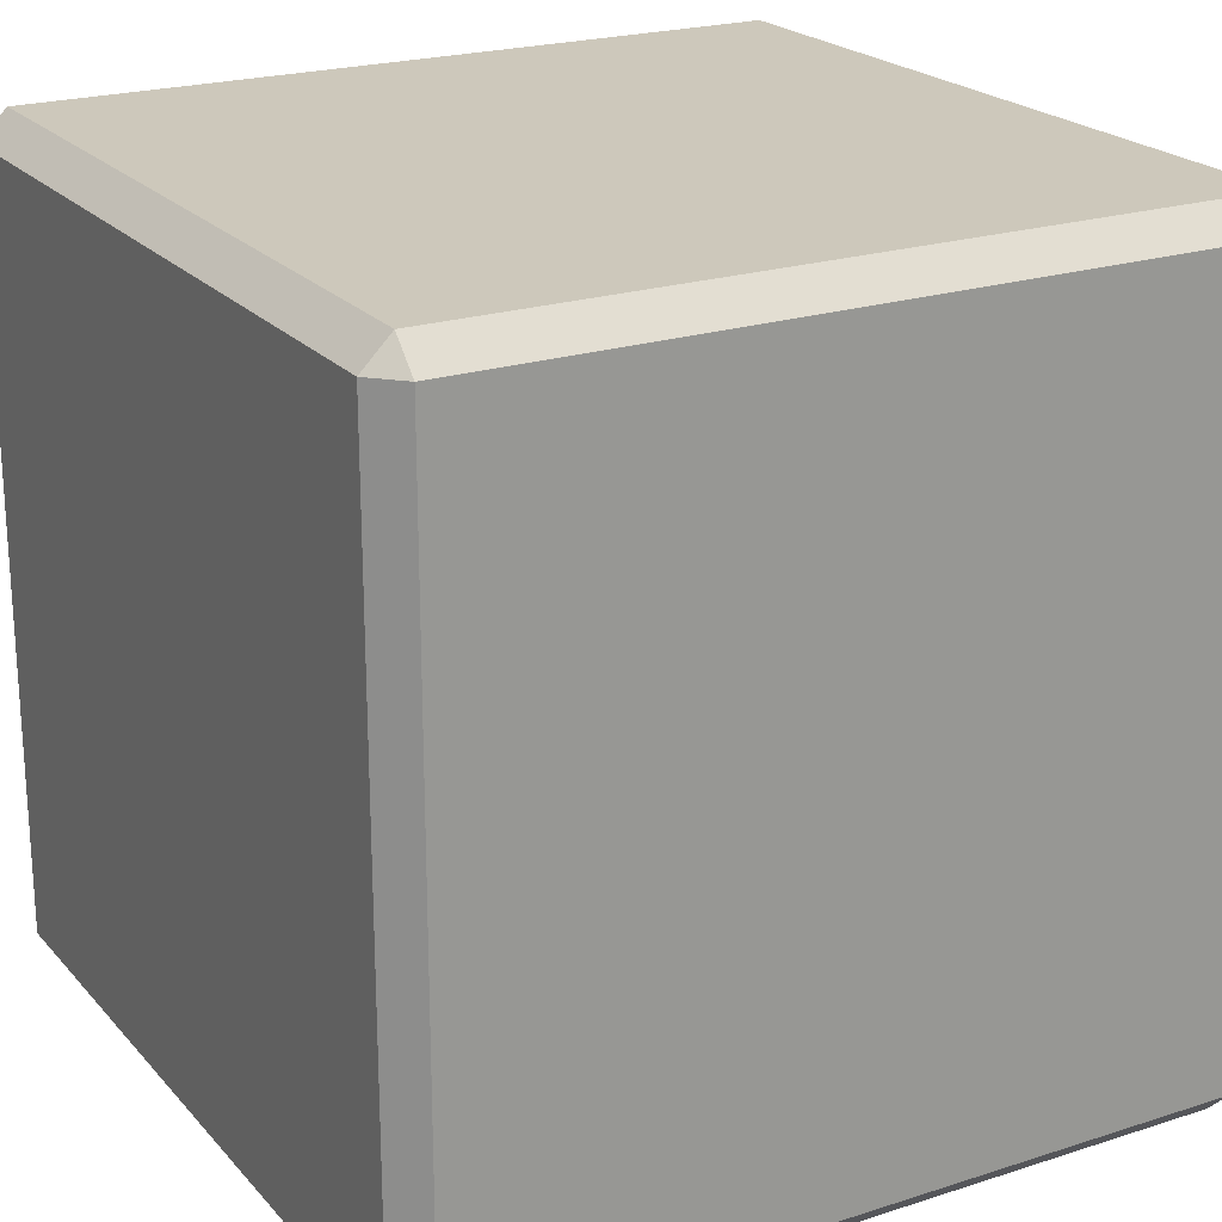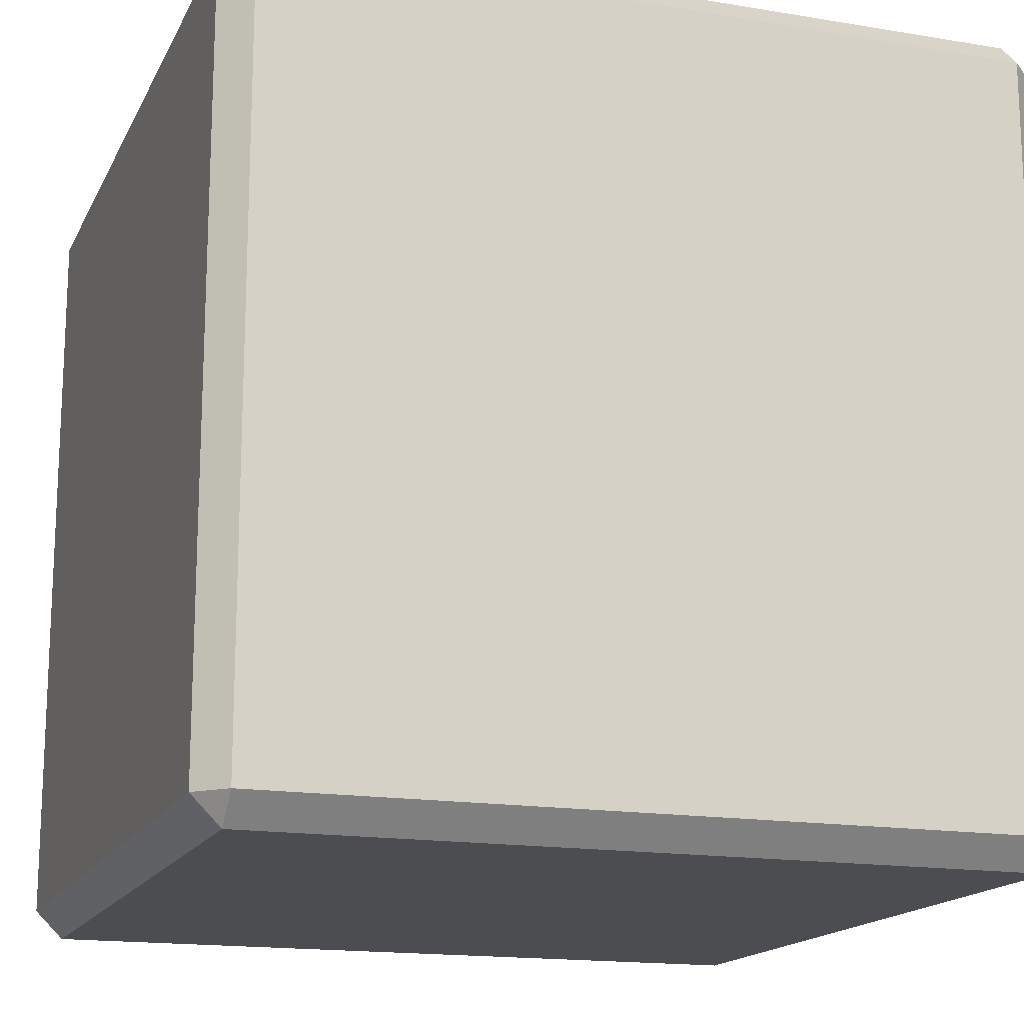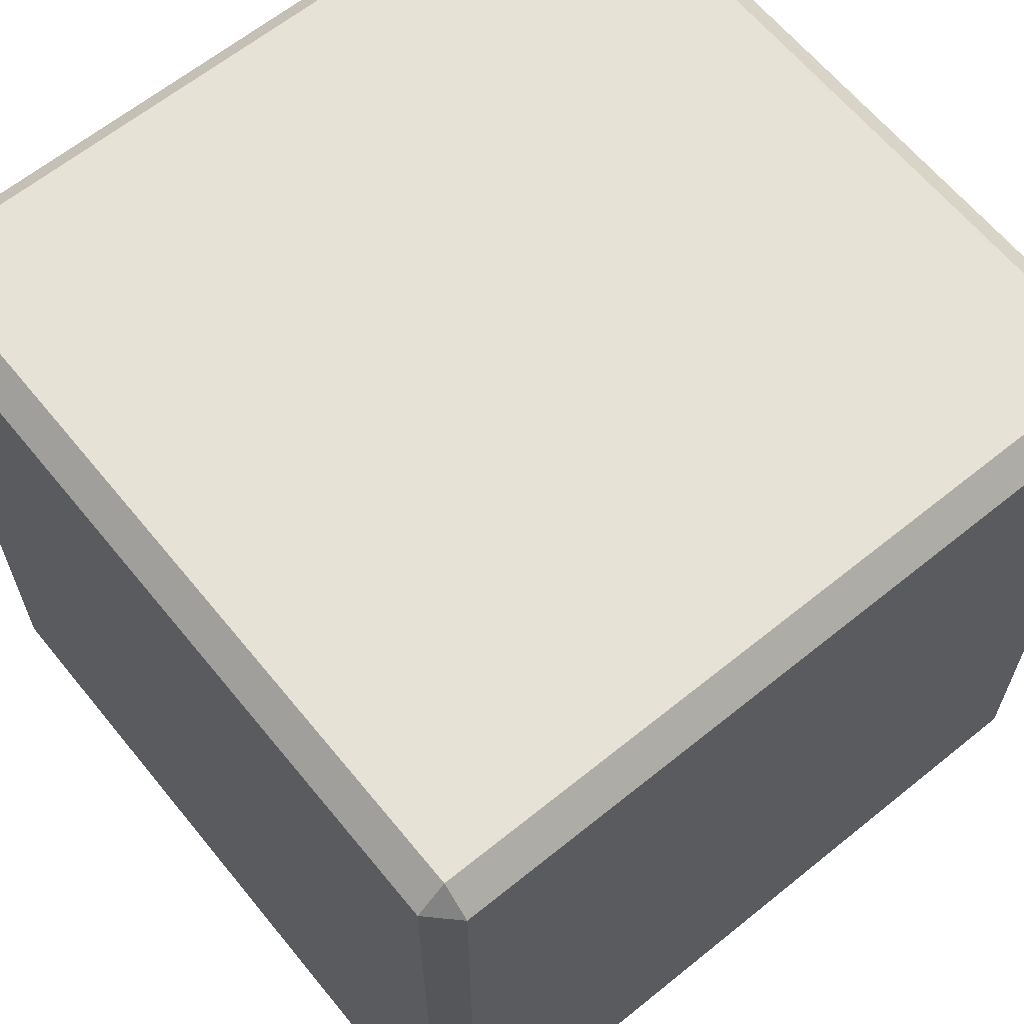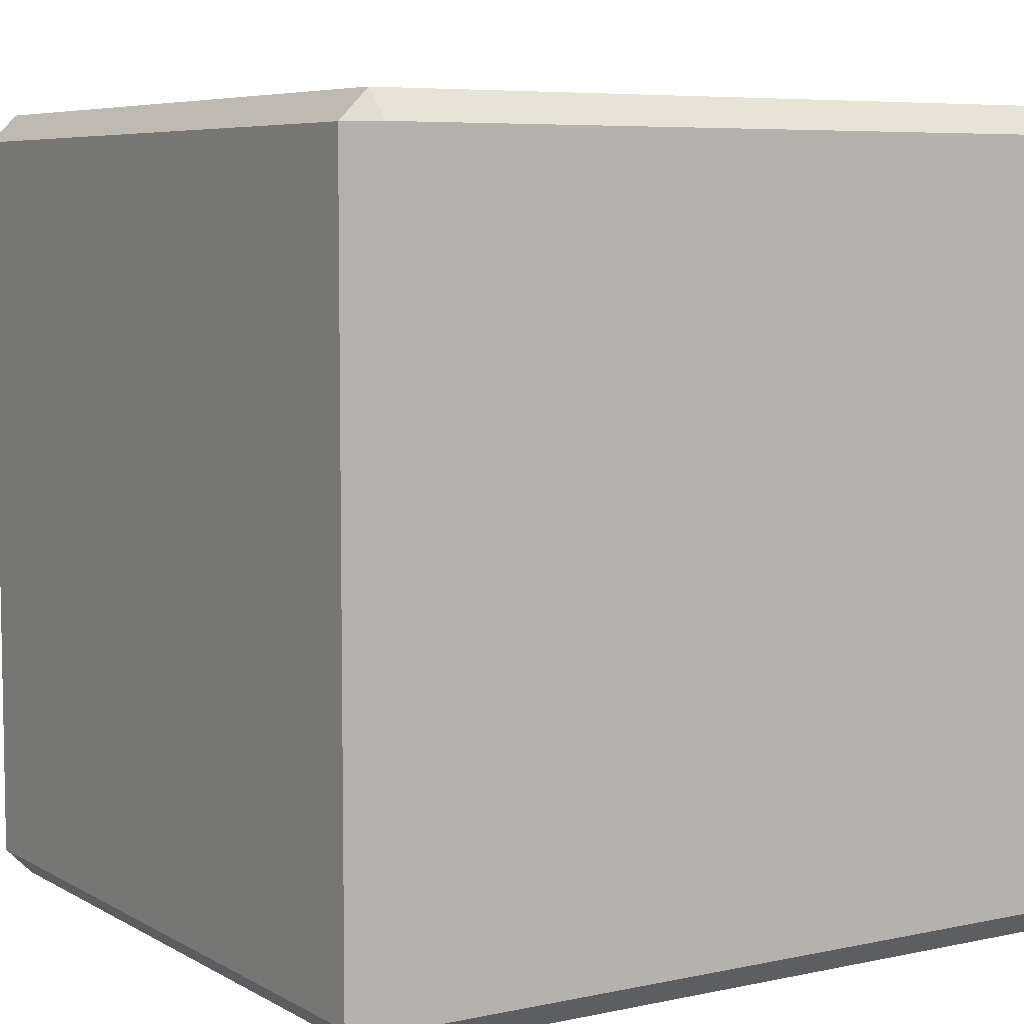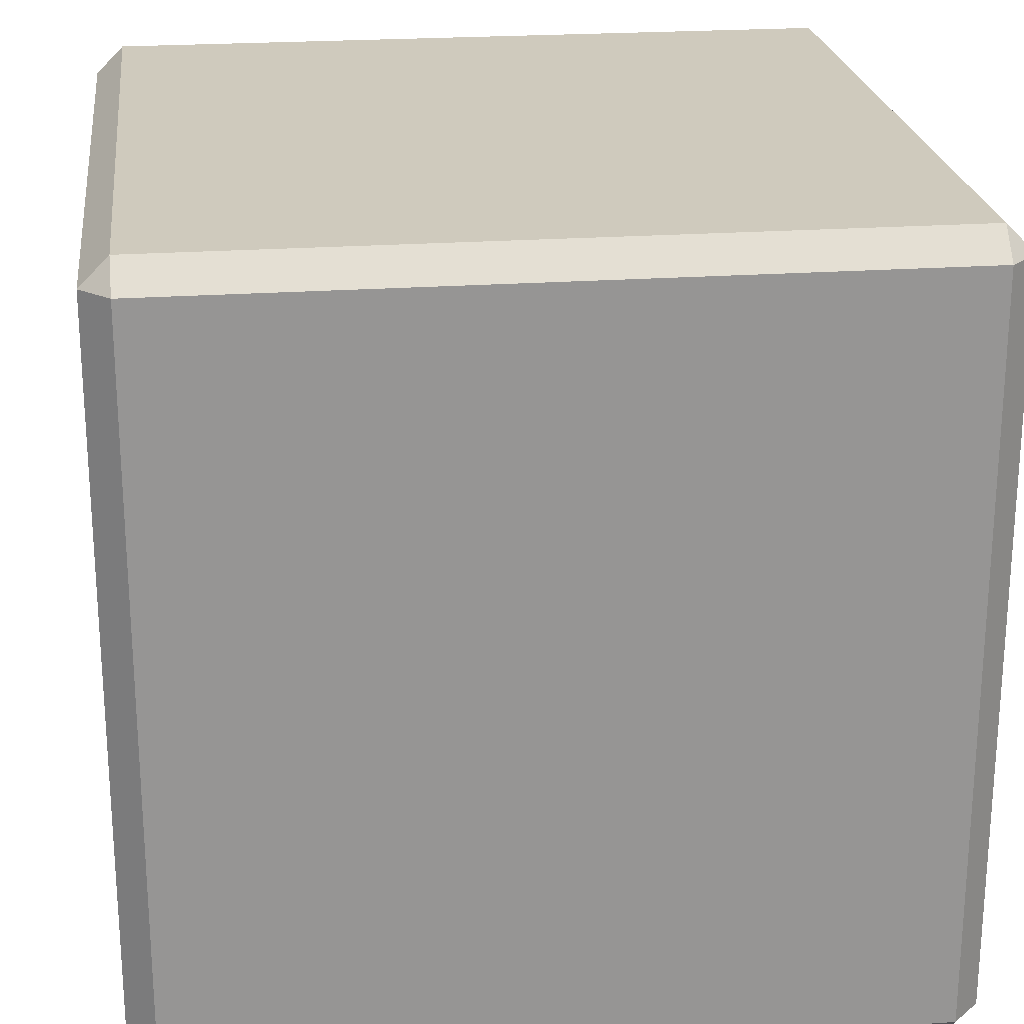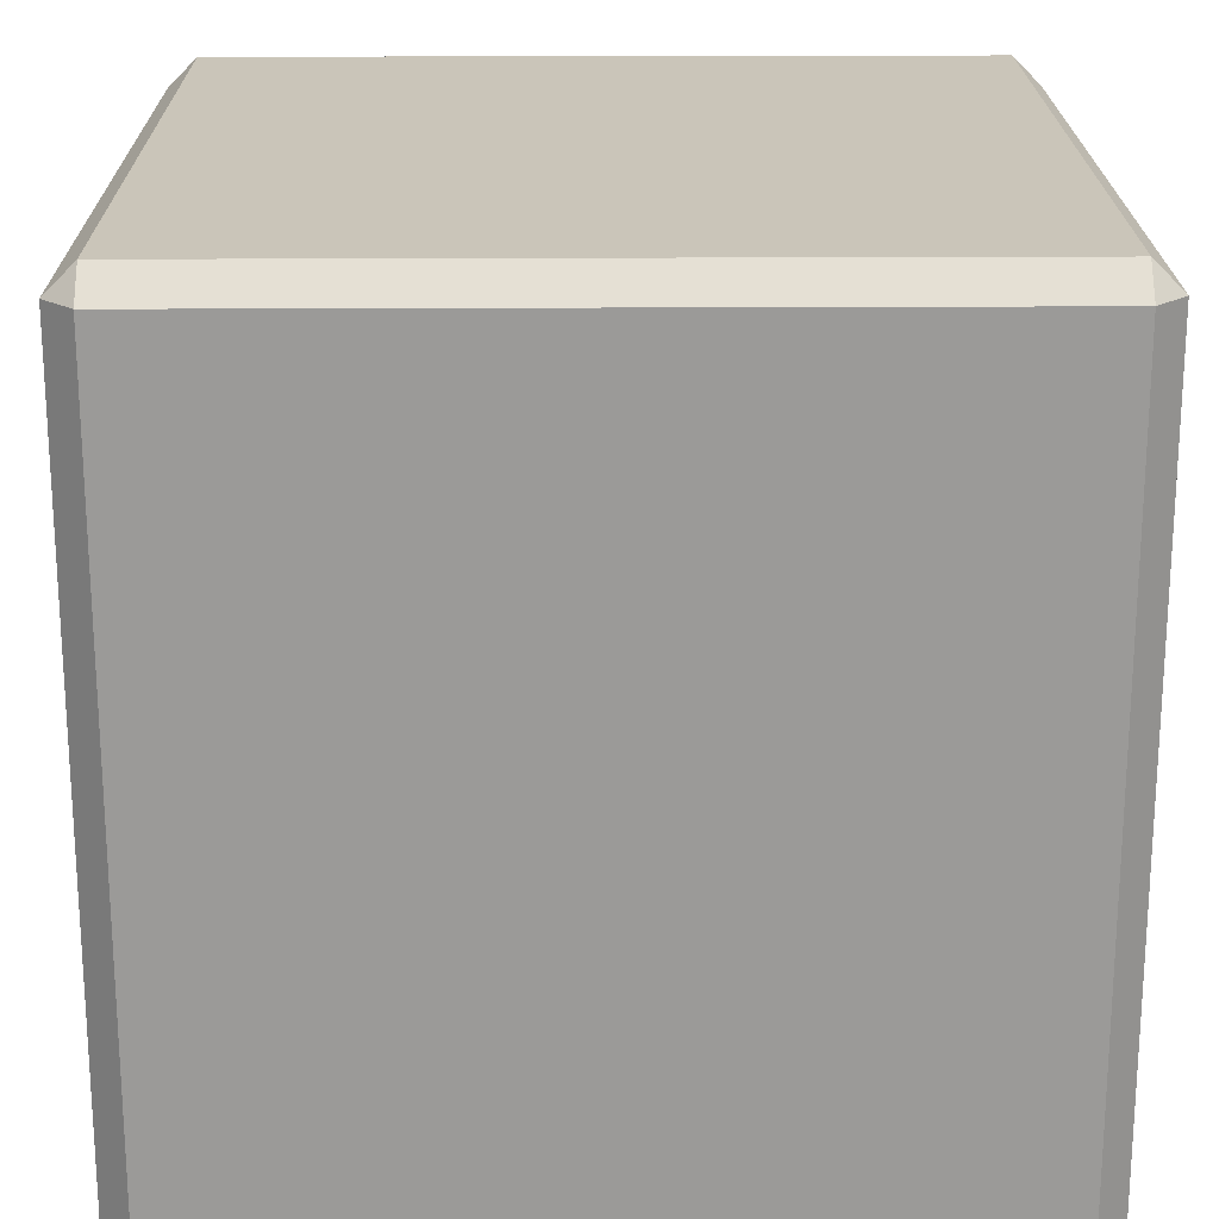
<metadata>
{"format":"obj","ext":"obj","renderer":"f3d","projection":"perspective","resolution":1024,"background":"white","views":[{"elev":21.8,"azim":-119.5,"up":"+Z"},{"elev":-16.2,"azim":161.0,"up":"+Y"},{"elev":63.7,"azim":-129.2,"up":"+Z"},{"elev":6.4,"azim":57.6,"up":"+Z"},{"elev":22.9,"azim":-6.9,"up":"+Z"},{"elev":20.6,"azim":179.4,"up":"+Z"}]}
</metadata>
<code>
v -0.465 0.035 0.5
v 0.465 0.035 0.5
v 0.465 0.965 0.5
v -0.465 0.965 0.5
v 0.5 0.965 0.465
v 0.5 0.035 0.465
v 0.5 0.035 -0.465
v 0.5 0.965 -0.465
v -0.5 0.035 -0.465
v -0.5 0.035 0.465
v -0.5 0.965 0.465
v -0.5 0.965 -0.465
v -0.465 1 0.465
v 0.465 1 0.465
v 0.465 1 -0.465
v -0.465 1 -0.465
v -0.465 0.965 -0.5
v 0.465 0.965 -0.5
v 0.465 0.035 -0.5
v -0.465 0.035 -0.5
v 0.465 0 0.465
v 0.465 0 -0.465
v 0.5 0.035 -0.465
v 0.5 0.035 0.465
v 0.465 0.035 0.5
v -0.465 0.035 0.5
v -0.465 0 0.465
v 0.465 0 0.465
v 0.5 0.035 0.465
v 0.5 0.965 0.465
v 0.465 0.965 0.5
v 0.465 0.035 0.5
v -0.5 0.035 0.465
v -0.5 0.035 -0.465
v -0.465 0 -0.465
v -0.465 0 0.465
v -0.465 0.035 0.5
v -0.465 0.965 0.5
v -0.5 0.965 0.465
v -0.5 0.035 0.465
v 0.5 0.965 0.465
v 0.5 0.965 -0.465
v 0.465 1 -0.465
v 0.465 1 0.465
v 0.465 1 0.465
v -0.465 1 0.465
v -0.465 0.965 0.5
v 0.465 0.965 0.5
v -0.465 1 0.465
v -0.465 1 -0.465
v -0.5 0.965 -0.465
v -0.5 0.965 0.465
v 0.5 0.965 -0.465
v 0.5 0.035 -0.465
v 0.465 0.035 -0.5
v 0.465 0.965 -0.5
v 0.465 0.965 -0.5
v -0.465 0.965 -0.5
v -0.465 1 -0.465
v 0.465 1 -0.465
v -0.465 0.965 -0.5
v -0.465 0.035 -0.5
v -0.5 0.035 -0.465
v -0.5 0.965 -0.465
v 0.465 0 -0.465
v -0.465 0 -0.465
v -0.465 0.035 -0.5
v 0.465 0.035 -0.5
v 0.5 0.035 0.465
v 0.465 0.035 0.5
v 0.465 0 0.465
v -0.465 0 0.465
v -0.465 0.035 0.5
v -0.5 0.035 0.465
v 0.465 1 0.465
v 0.465 0.965 0.5
v 0.5 0.965 0.465
v -0.5 0.965 0.465
v -0.465 0.965 0.5
v -0.465 1 0.465
v 0.465 0.965 -0.5
v 0.465 1 -0.465
v 0.5 0.965 -0.465
v -0.5 0.965 -0.465
v -0.465 1 -0.465
v -0.465 0.965 -0.5
v 0.465 0 -0.465
v 0.465 0.035 -0.5
v 0.5 0.035 -0.465
v -0.5 0.035 -0.465
v -0.465 0.035 -0.5
v -0.465 0 -0.465
v 0.465 0 -0.465
v 9.24e-10 0 0
v -0.465 0 -0.465
v -0.465 0 0.465
v 0.465 0 0.465
g Ion_Destabiliser_Base
f 1 2 3
f 1 3 4
f 5 6 7
f 5 7 8
f 9 10 11
f 9 11 12
f 13 14 15
f 13 15 16
f 17 18 19
f 17 19 20
f 21 22 23
f 21 23 24
f 25 26 27
f 25 27 28
f 29 30 31
f 29 31 32
f 33 34 35
f 33 35 36
f 37 38 39
f 37 39 40
f 41 42 43
f 41 43 44
f 45 46 47
f 45 47 48
f 49 50 51
f 49 51 52
f 53 54 55
f 53 55 56
f 57 58 59
f 57 59 60
f 61 62 63
f 61 63 64
f 65 66 67
f 65 67 68
f 69 70 71
f 72 73 74
f 75 76 77
f 78 79 80
f 81 82 83
f 84 85 86
f 87 88 89
f 90 91 92
f 93 94 95
f 95 94 96
f 96 94 97
f 97 94 93

</code>
